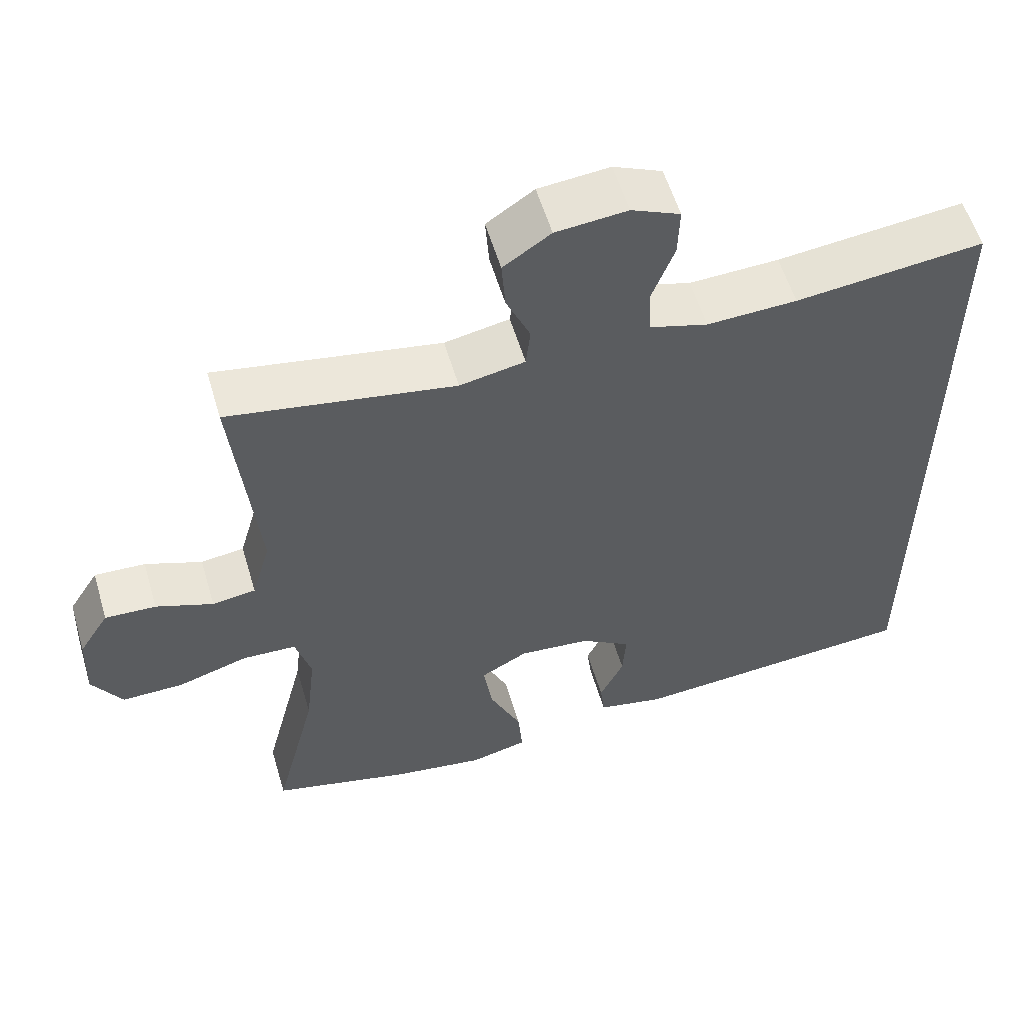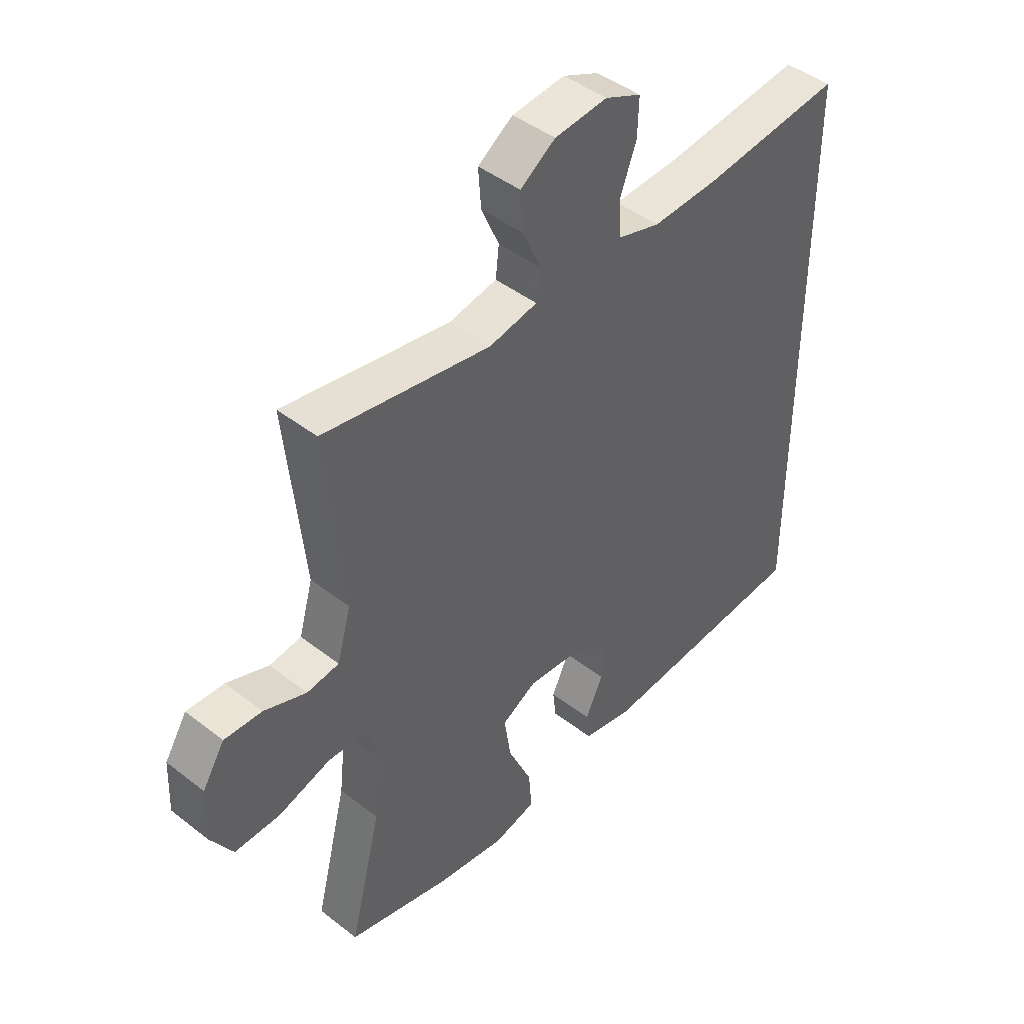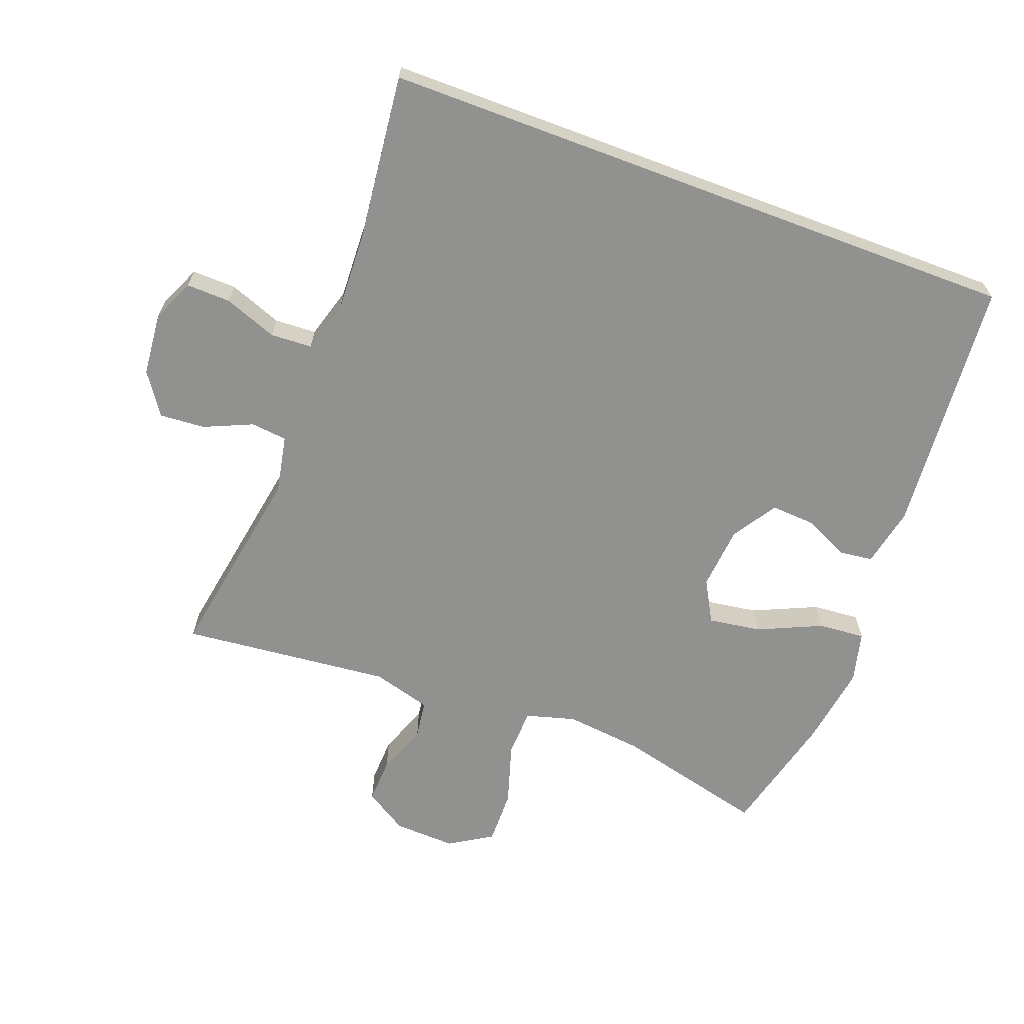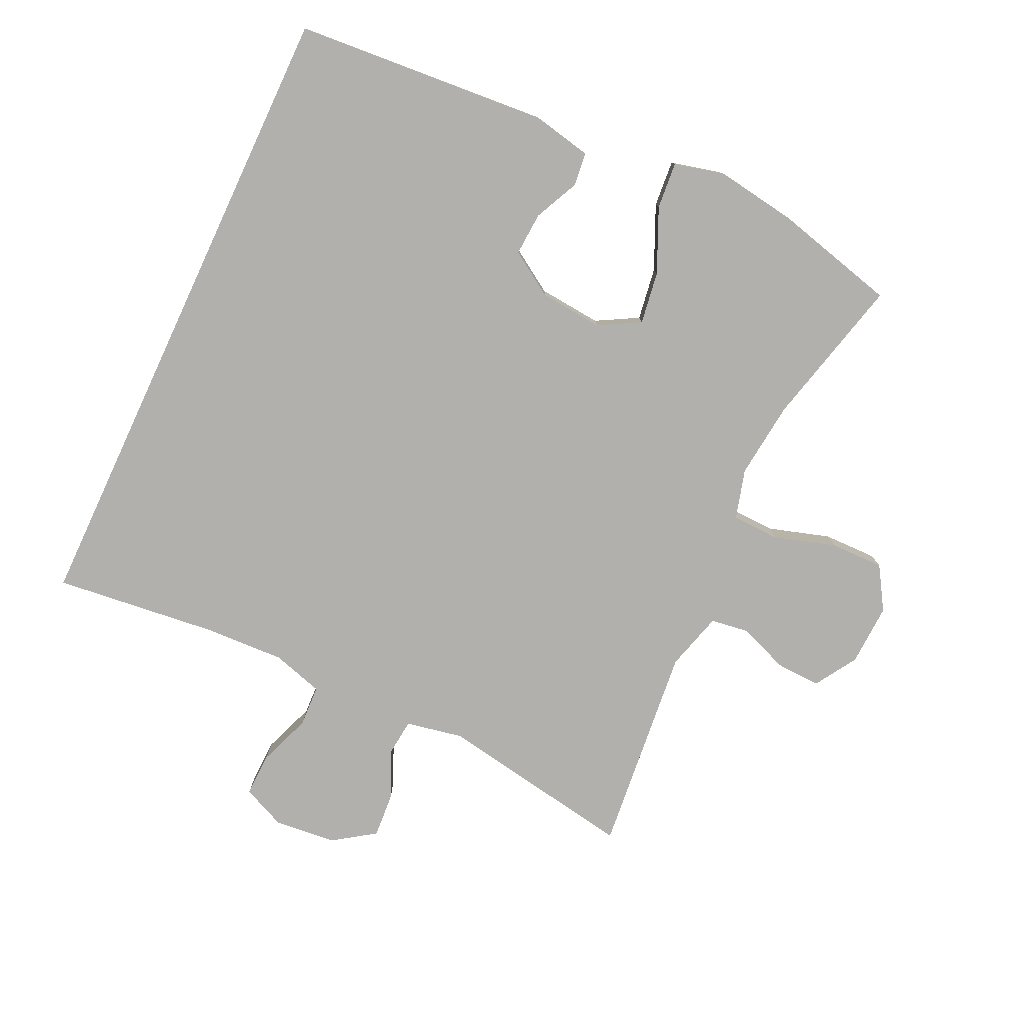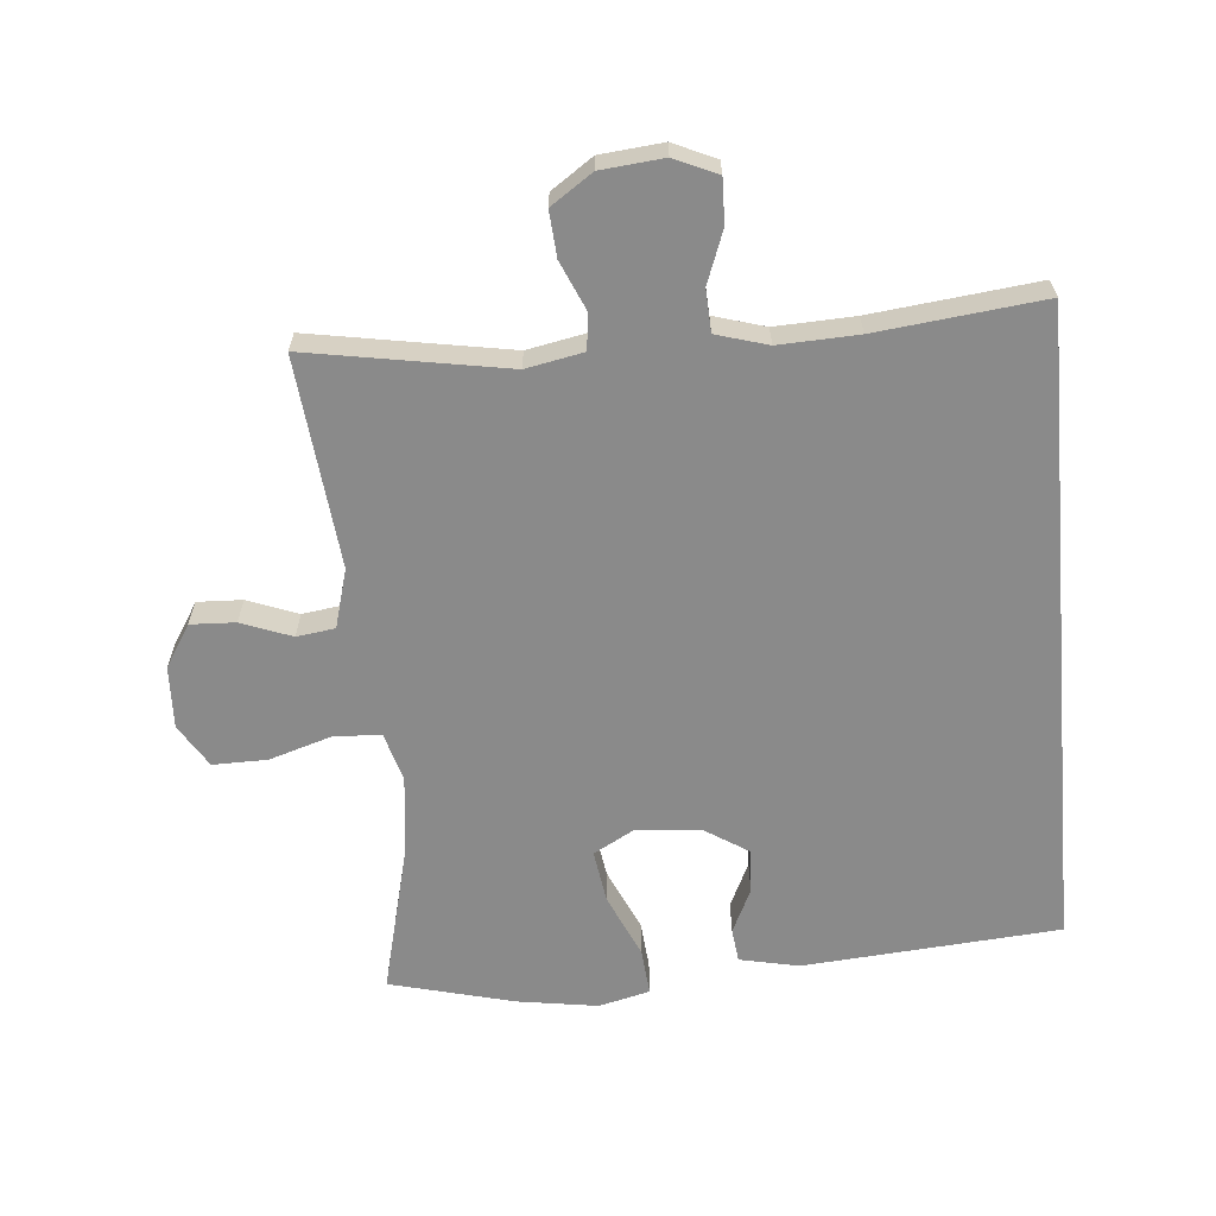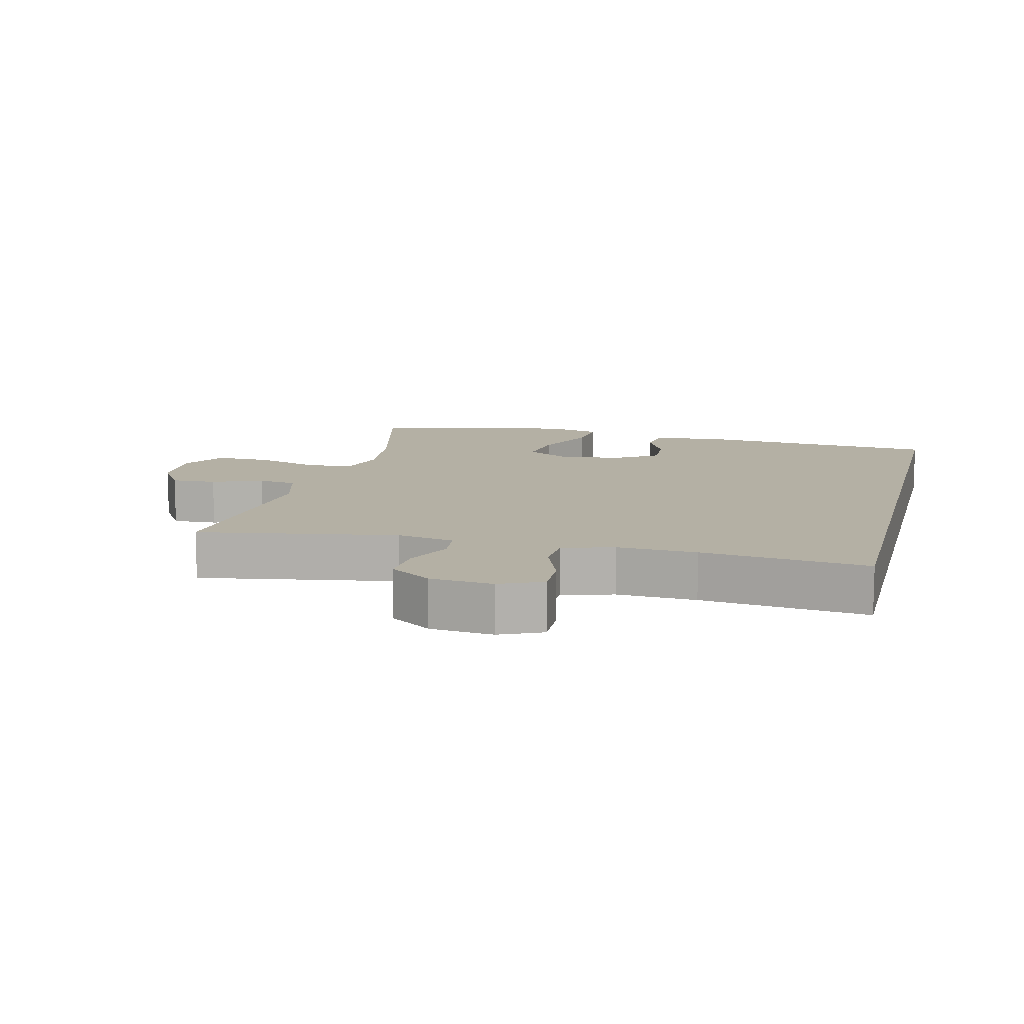
<metadata>
{"format":"obj","ext":"obj","renderer":"f3d","projection":"perspective","resolution":1024,"background":"white","views":[{"elev":56.8,"azim":-16.5,"up":"+Z"},{"elev":44.6,"azim":-47.8,"up":"+Z"},{"elev":-65.9,"azim":69.5,"up":"+Y"},{"elev":-78.8,"azim":155.0,"up":"+Y"},{"elev":-63.5,"azim":5.1,"up":"+Y"},{"elev":11.5,"azim":13.9,"up":"+Y"}]}
</metadata>
<code>
v 0.5 0.07 -0.492
v 0.112 0.07 -0.522
v 0.022 0.07 -0.503
v 0.016 0.07 -0.452
v 0.048 0.07 -0.384
v 0.052 0.07 -0.318
v -0.015 0.07 -0.275
v -0.111 0.07 -0.266
v -0.174 0.07 -0.301
v -0.162 0.07 -0.381
v -0.119 0.07 -0.477
v -0.113 0.07 -0.548
v -0.19 0.07 -0.567
v -0.313 0.07 -0.548
v -0.5 0.07 -0.5
v -0.443 0.07 -0.271
v -0.43 0.07 -0.154
v -0.451 0.07 -0.079
v -0.523 0.07 -0.076
v -0.617 0.07 -0.105
v -0.699 0.07 -0.106
v -0.739 0.07 -0.041
v -0.735 0.07 0.053
v -0.695 0.07 0.117
v -0.627 0.07 0.114
v -0.551 0.07 0.085
v -0.493 0.07 0.093
v -0.468 0.07 0.182
v -0.5 0.07 0.5
v -0.199 0.07 0.448
v -0.112 0.07 0.465
v -0.106 0.07 0.52
v -0.138 0.07 0.593
v -0.143 0.07 0.662
v -0.08 0.07 0.705
v 0.015 0.07 0.714
v 0.08 0.07 0.685
v 0.078 0.07 0.618
v 0.048 0.07 0.538
v 0.051 0.07 0.475
v 0.129 0.07 0.452
v 0.249 0.07 0.457
v 0.5 0.07 0.485
v 0.5 0 -0.492
v 0.112 0 -0.522
v 0.022 0 -0.503
v 0.016 0 -0.452
v 0.048 0 -0.384
v 0.052 0 -0.318
v -0.015 0 -0.275
v -0.111 0 -0.266
v -0.174 0 -0.301
v -0.162 0 -0.381
v -0.119 0 -0.477
v -0.113 0 -0.548
v -0.19 0 -0.567
v -0.313 0 -0.548
v -0.5 0 -0.5
v -0.443 0 -0.271
v -0.43 0 -0.154
v -0.451 0 -0.079
v -0.523 0 -0.076
v -0.617 0 -0.105
v -0.699 0 -0.106
v -0.739 0 -0.041
v -0.735 0 0.053
v -0.695 0 0.117
v -0.627 0 0.114
v -0.551 0 0.085
v -0.493 0 0.093
v -0.468 0 0.182
v -0.5 0 0.5
v -0.199 0 0.448
v -0.112 0 0.465
v -0.106 0 0.52
v -0.138 0 0.593
v -0.143 0 0.662
v -0.08 0 0.705
v 0.015 0 0.714
v 0.08 0 0.685
v 0.078 0 0.618
v 0.048 0 0.538
v 0.051 0 0.475
v 0.129 0 0.452
v 0.249 0 0.457
v 0.5 0 0.485
f 1 2 3
f 43 1 3
f 42 43 3
f 37 38 39
f 36 37 39
f 35 36 39
f 34 35 39
f 33 34 39
f 32 33 39
f 31 32 39 40
f 30 31 40 41
f 28 29 30
f 27 28 30 41
f 24 25 26
f 23 24 26
f 22 23 26
f 21 22 26
f 20 21 26
f 19 20 26
f 18 19 26 27
f 27 41 42
f 18 27 42
f 17 18 42
f 14 15 16
f 13 14 16
f 12 13 16
f 11 12 16
f 10 11 16
f 9 10 16 17
f 3 4 5
f 42 3 5
f 42 5 6
f 8 9 17 42
f 7 8 42
f 6 7 42
f 46 45 44
f 46 44 86
f 46 86 85
f 82 81 80
f 82 80 79
f 82 79 78
f 82 78 77
f 82 77 76
f 82 76 75
f 83 82 75 74
f 84 83 74 73
f 73 72 71
f 84 73 71 70
f 69 68 67
f 69 67 66
f 69 66 65
f 69 65 64
f 69 64 63
f 69 63 62
f 70 69 62 61
f 85 84 70
f 85 70 61
f 85 61 60
f 59 58 57
f 59 57 56
f 59 56 55
f 59 55 54
f 59 54 53
f 60 59 53 52
f 48 47 46
f 48 46 85
f 49 48 85
f 85 60 52 51
f 85 51 50
f 85 50 49
f 1 44 45 2
f 2 45 46 3
f 3 46 47 4
f 4 47 48 5
f 5 48 49 6
f 6 49 50 7
f 7 50 51 8
f 8 51 52 9
f 9 52 53 10
f 10 53 54 11
f 11 54 55 12
f 12 55 56 13
f 13 56 57 14
f 14 57 58 15
f 15 58 59 16
f 16 59 60 17
f 17 60 61 18
f 18 61 62 19
f 19 62 63 20
f 20 63 64 21
f 21 64 65 22
f 22 65 66 23
f 23 66 67 24
f 24 67 68 25
f 25 68 69 26
f 26 69 70 27
f 27 70 71 28
f 28 71 72 29
f 29 72 73 30
f 30 73 74 31
f 31 74 75 32
f 32 75 76 33
f 33 76 77 34
f 34 77 78 35
f 35 78 79 36
f 36 79 80 37
f 37 80 81 38
f 38 81 82 39
f 39 82 83 40
f 40 83 84 41
f 41 84 85 42
f 42 85 86 43
f 43 86 44 1

</code>
